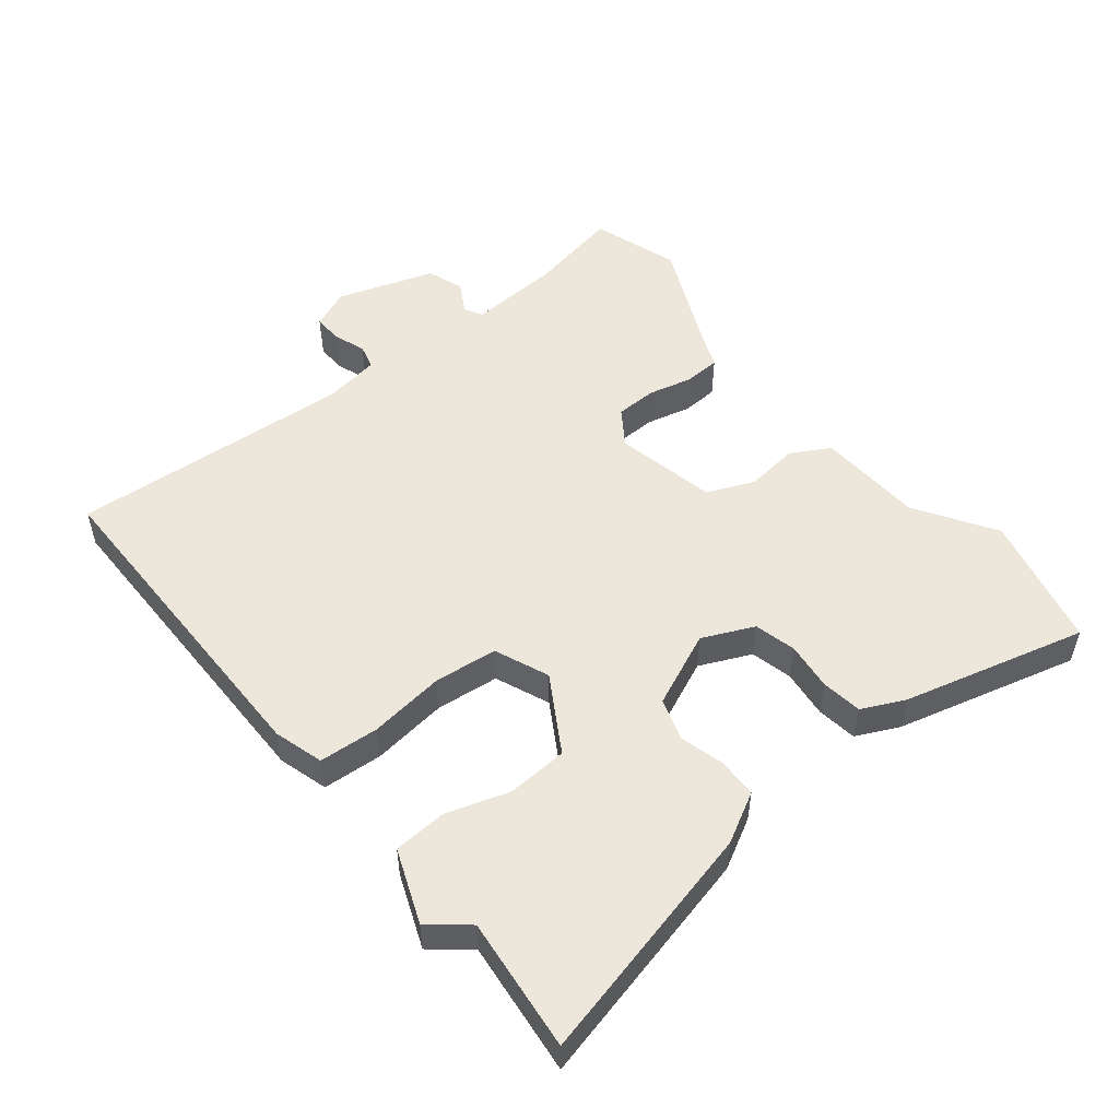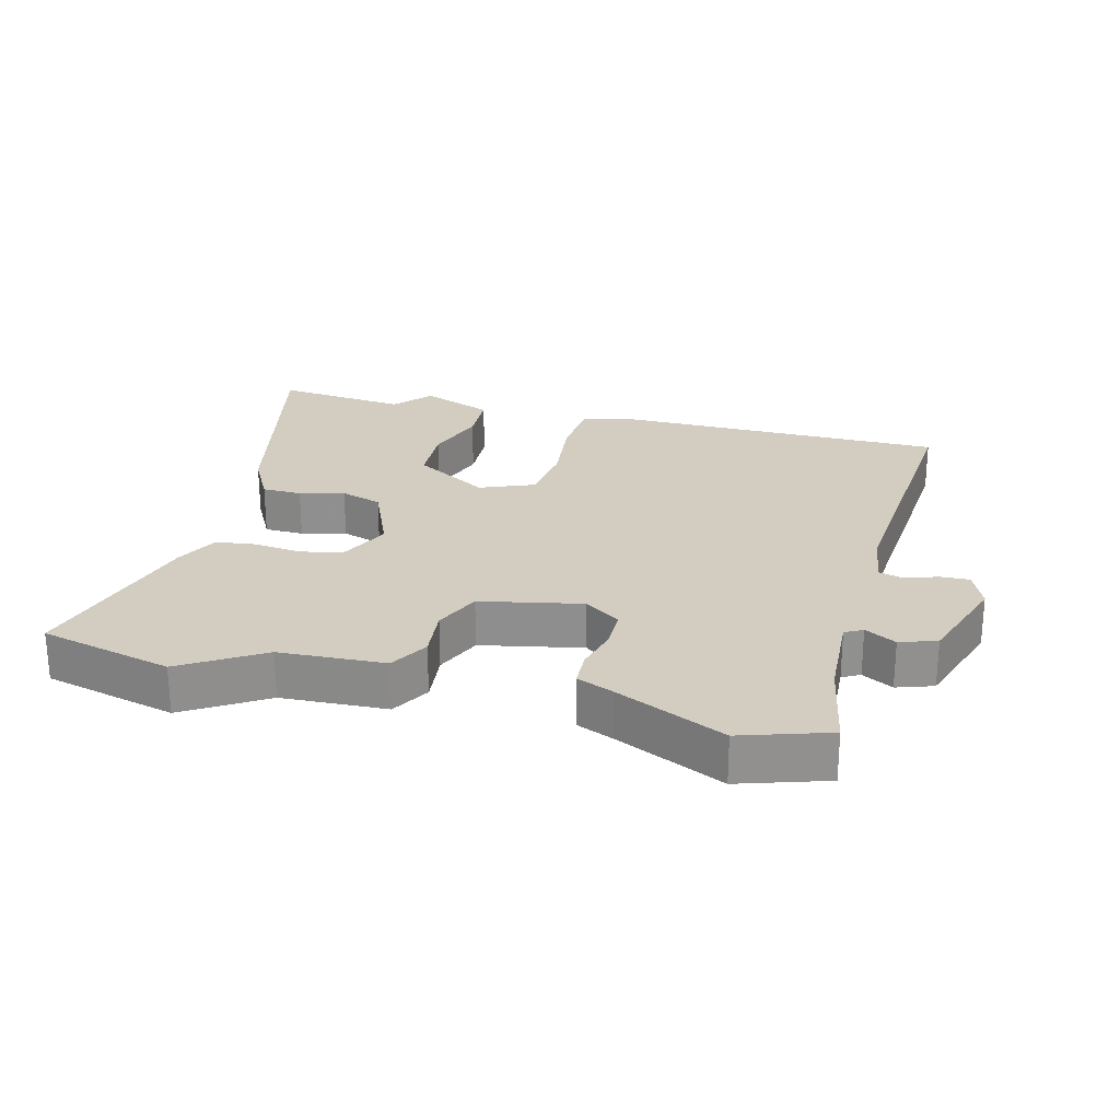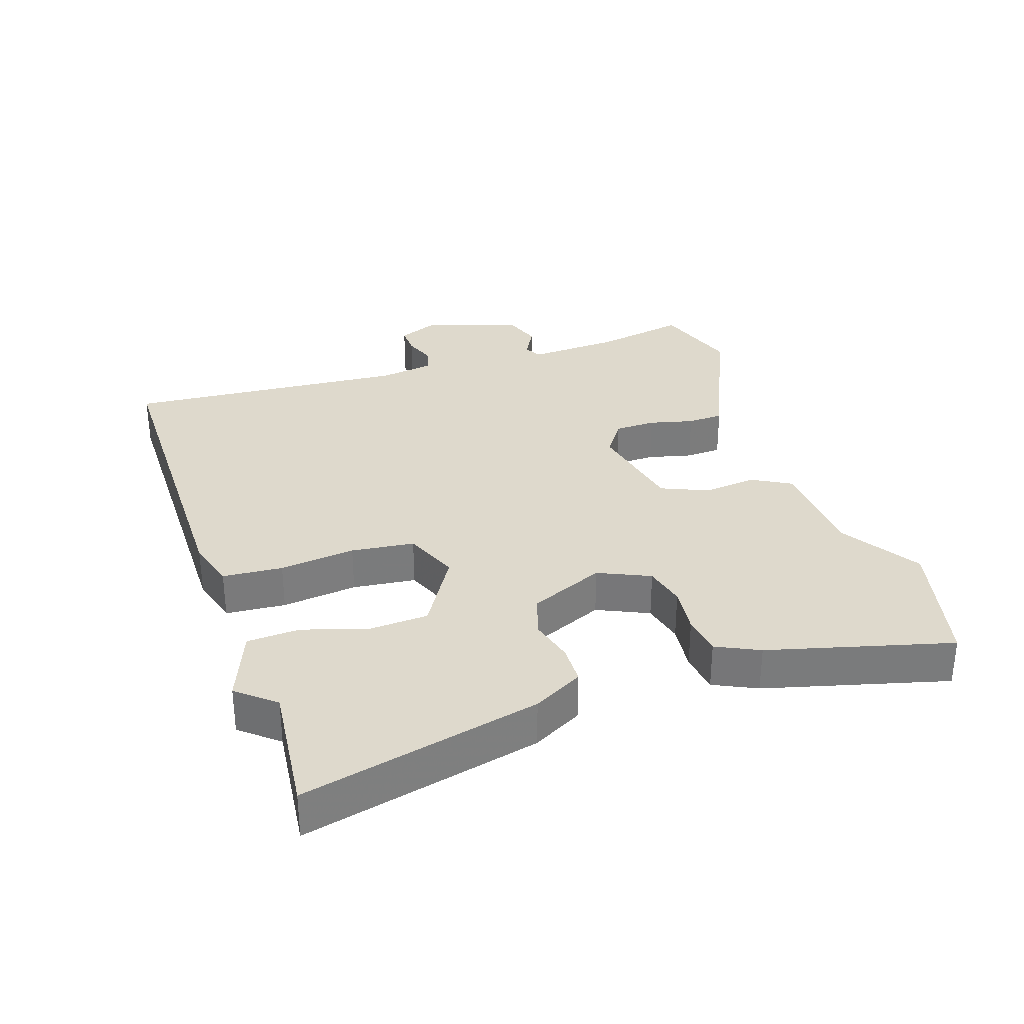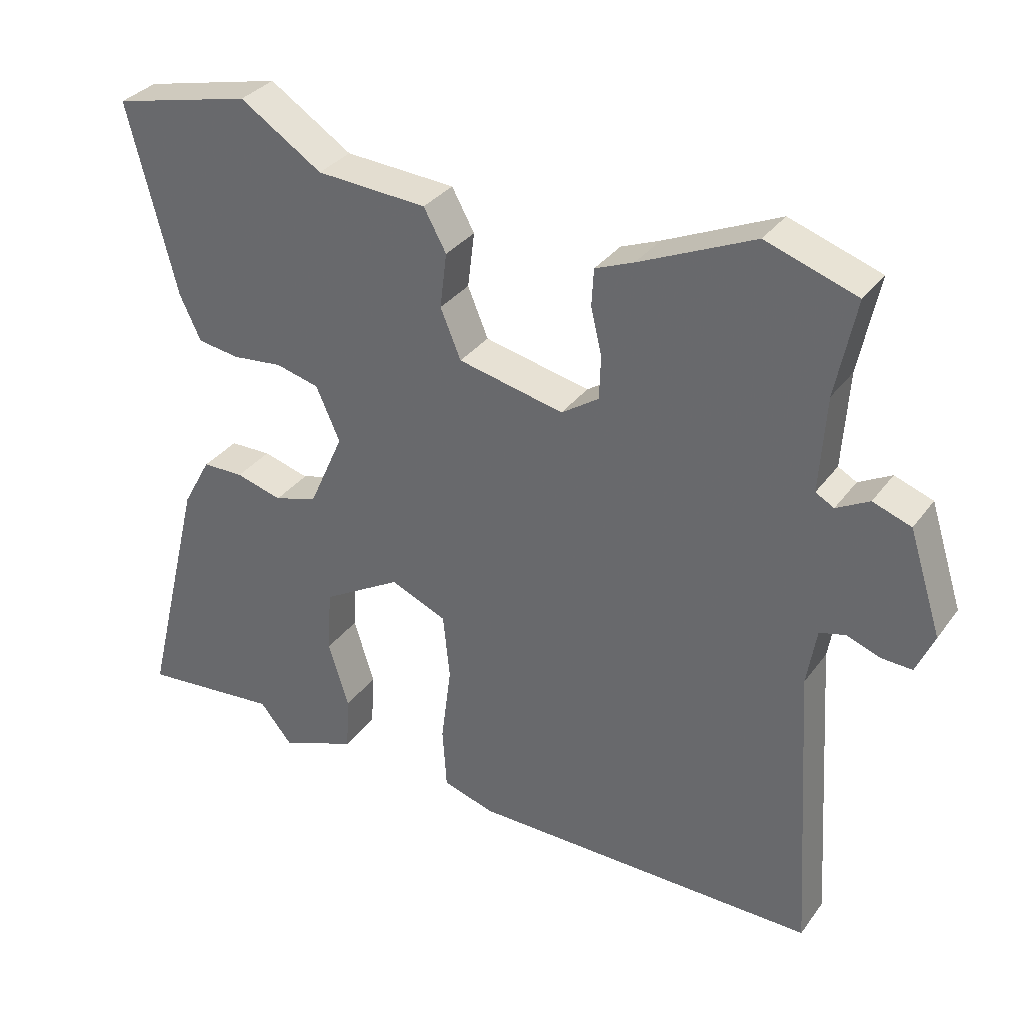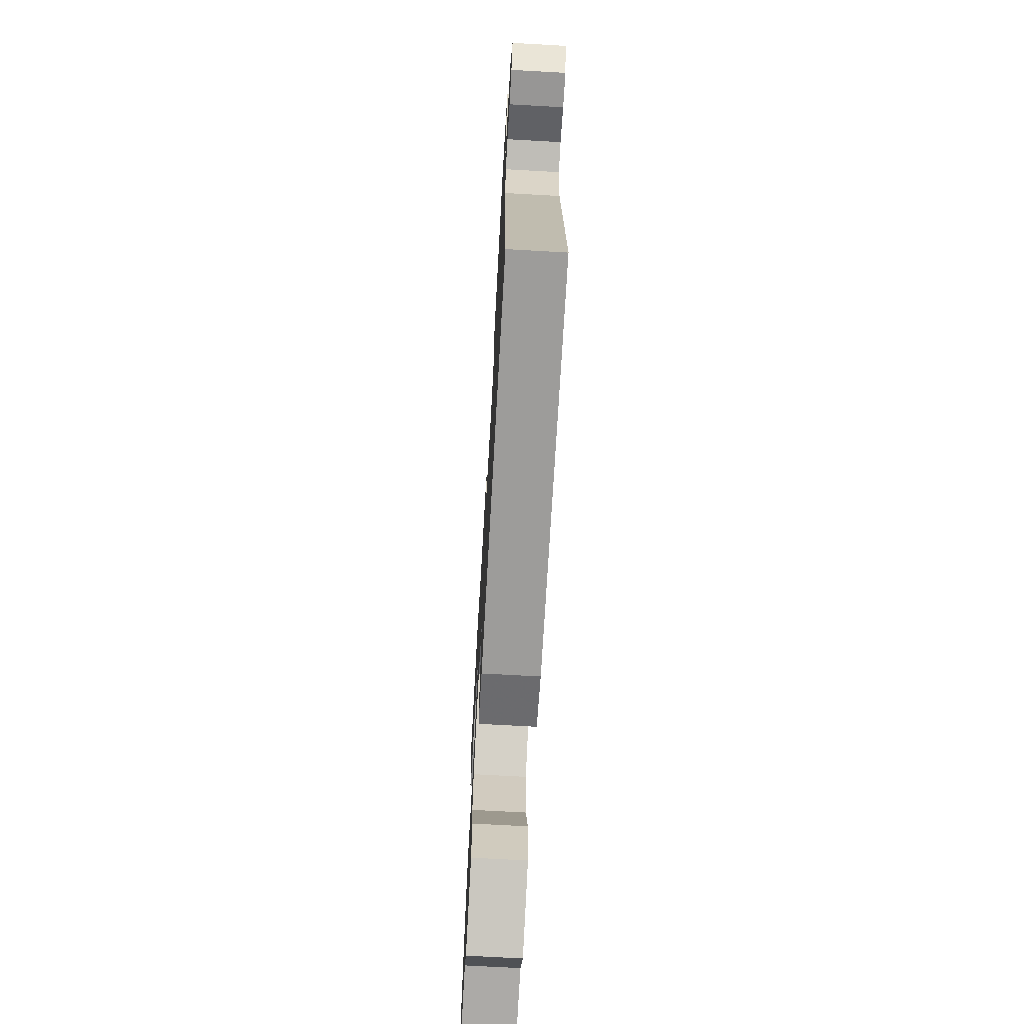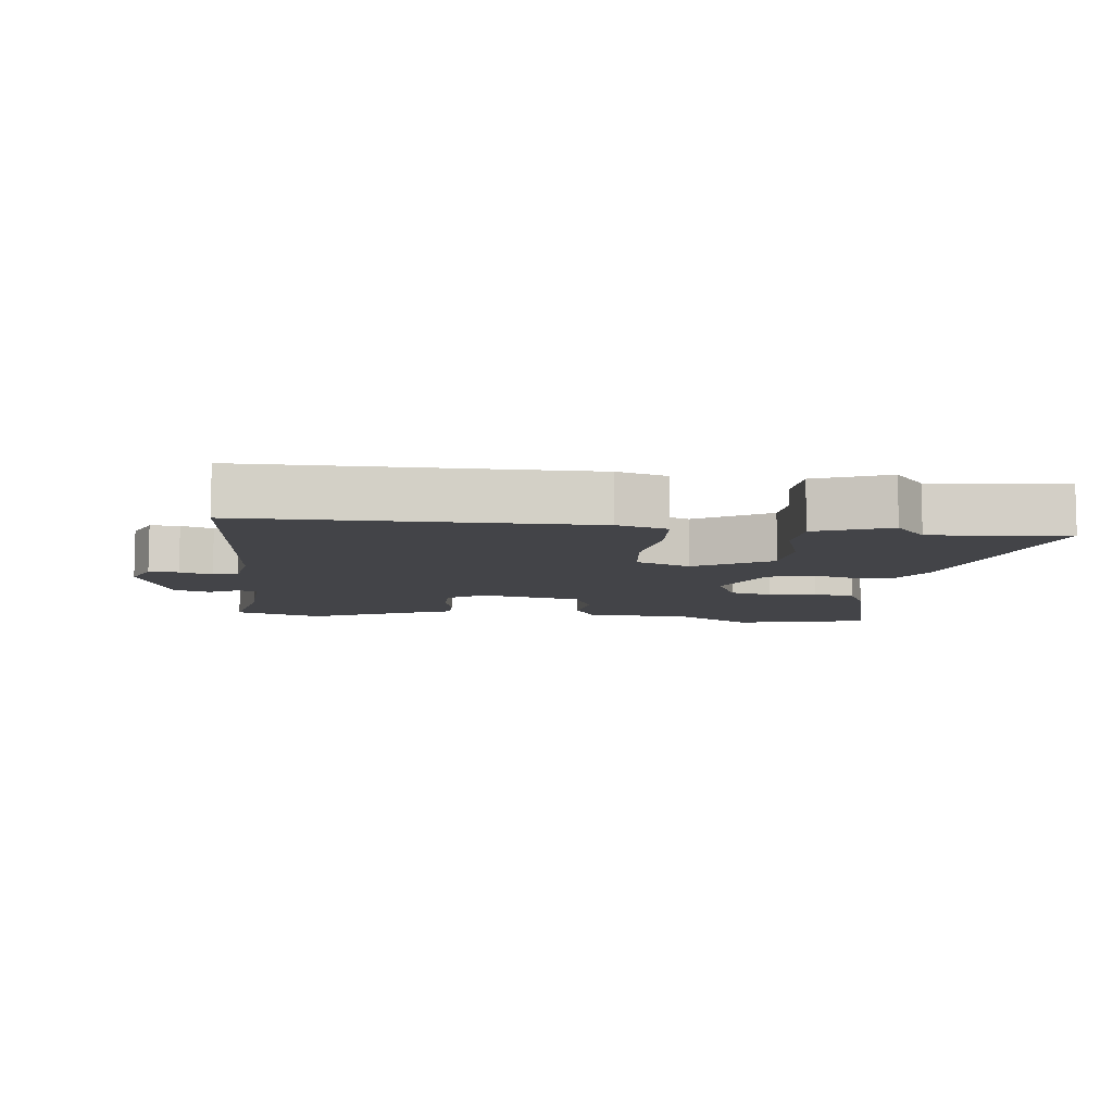
<metadata>
{"format":"obj","ext":"obj","renderer":"f3d","projection":"perspective","resolution":1024,"background":"white","views":[{"elev":51.9,"azim":-128.4,"up":"+Y"},{"elev":24.6,"azim":15.3,"up":"+Y"},{"elev":32.0,"azim":-107.9,"up":"+Y"},{"elev":33.1,"azim":30.5,"up":"+Z"},{"elev":-70.4,"azim":86.8,"up":"+Z"},{"elev":-8.3,"azim":173.8,"up":"+Y"}]}
</metadata>
<code>
v 0.425 0.07 0.525
v 0.558 0.07 0.48
v 0.529 0.07 0.338
v 0.52 0.07 0.198
v 0.547 0.07 0.183
v 0.595 0.07 0.209
v 0.651 0.07 0.189
v 0.699 0.07 0.039
v 0.673 0.07 -0.021
v 0.628 0.07 -0.019
v 0.579 0.07 -0.001
v 0.541 0.07 -0.011
v 0.527 0.07 -0.096
v 0.555 0.07 -0.53
v 0.042 0.07 -0.527
v -0.034 0.07 -0.504
v -0.04 0.07 -0.412
v -0.025 0.07 -0.296
v -0.035 0.07 -0.199
v -0.118 0.07 -0.164
v -0.234 0.07 -0.232
v -0.24 0.07 -0.325
v -0.21 0.07 -0.422
v -0.215 0.07 -0.503
v -0.327 0.07 -0.546
v -0.375 0.07 -0.488
v -0.579 0.07 -0.508
v -0.489 0.07 -0.143
v -0.447 0.07 -0.067
v -0.386 0.07 -0.066
v -0.318 0.07 -0.085
v -0.254 0.07 -0.065
v -0.203 0.07 0.049
v -0.238 0.07 0.128
v -0.302 0.07 0.144
v -0.376 0.07 0.136
v -0.438 0.07 0.145
v -0.469 0.07 0.211
v -0.54 0.07 0.491
v -0.335 0.07 0.539
v -0.214 0.07 0.461
v -0.052 0.07 0.451
v -0.019 0.07 0.391
v -0.029 0.07 0.31
v 0.001 0.07 0.238
v 0.156 0.07 0.204
v 0.211 0.07 0.241
v 0.213 0.07 0.304
v 0.197 0.07 0.372
v 0.2 0.07 0.427
v 0.257 0.07 0.45
v 0.425 0 0.525
v 0.558 0 0.48
v 0.529 0 0.338
v 0.52 0 0.198
v 0.547 0 0.183
v 0.595 0 0.209
v 0.651 0 0.189
v 0.699 0 0.039
v 0.673 0 -0.021
v 0.628 0 -0.019
v 0.579 0 -0.001
v 0.541 0 -0.011
v 0.527 0 -0.096
v 0.555 0 -0.53
v 0.042 0 -0.527
v -0.034 0 -0.504
v -0.04 0 -0.412
v -0.025 0 -0.296
v -0.035 0 -0.199
v -0.118 0 -0.164
v -0.234 0 -0.232
v -0.24 0 -0.325
v -0.21 0 -0.422
v -0.215 0 -0.503
v -0.327 0 -0.546
v -0.375 0 -0.488
v -0.579 0 -0.508
v -0.489 0 -0.143
v -0.447 0 -0.067
v -0.386 0 -0.066
v -0.318 0 -0.085
v -0.254 0 -0.065
v -0.203 0 0.049
v -0.238 0 0.128
v -0.302 0 0.144
v -0.376 0 0.136
v -0.438 0 0.145
v -0.469 0 0.211
v -0.54 0 0.491
v -0.335 0 0.539
v -0.214 0 0.461
v -0.052 0 0.451
v -0.019 0 0.391
v -0.029 0 0.31
v 0.001 0 0.238
v 0.156 0 0.204
v 0.211 0 0.241
v 0.213 0 0.304
v 0.197 0 0.372
v 0.2 0 0.427
v 0.257 0 0.45
f 48 49 50 51
f 47 48 51 1
f 41 42 43 44
f 41 44 45
f 40 41 45
f 39 40 45
f 38 39 45
f 35 36 37 38
f 34 35 38 45
f 33 34 45 46
f 28 29 30 31
f 26 27 28 31
f 26 31 32
f 22 23 24 25
f 21 22 25 26
f 15 16 17 18
f 13 14 15 18
f 12 13 18 19
f 8 9 10 11
f 8 11 12
f 5 6 7 8
f 4 5 8 12
f 47 1 2 3
f 46 47 3 4
f 21 26 32 33
f 20 21 33 46
f 19 20 46
f 4 12 19 46
f 102 101 100 99
f 52 102 99 98
f 95 94 93 92
f 96 95 92
f 96 92 91
f 96 91 90
f 96 90 89
f 89 88 87 86
f 96 89 86 85
f 97 96 85 84
f 82 81 80 79
f 82 79 78 77
f 83 82 77
f 76 75 74 73
f 77 76 73 72
f 69 68 67 66
f 69 66 65 64
f 70 69 64 63
f 62 61 60 59
f 63 62 59
f 59 58 57 56
f 63 59 56 55
f 54 53 52 98
f 55 54 98 97
f 84 83 77 72
f 97 84 72 71
f 97 71 70
f 97 70 63 55
f 1 52 53 2
f 2 53 54 3
f 3 54 55 4
f 4 55 56 5
f 5 56 57 6
f 6 57 58 7
f 7 58 59 8
f 8 59 60 9
f 9 60 61 10
f 10 61 62 11
f 11 62 63 12
f 12 63 64 13
f 13 64 65 14
f 14 65 66 15
f 15 66 67 16
f 16 67 68 17
f 17 68 69 18
f 18 69 70 19
f 19 70 71 20
f 20 71 72 21
f 21 72 73 22
f 22 73 74 23
f 23 74 75 24
f 24 75 76 25
f 25 76 77 26
f 26 77 78 27
f 27 78 79 28
f 28 79 80 29
f 29 80 81 30
f 30 81 82 31
f 31 82 83 32
f 32 83 84 33
f 33 84 85 34
f 34 85 86 35
f 35 86 87 36
f 36 87 88 37
f 37 88 89 38
f 38 89 90 39
f 39 90 91 40
f 40 91 92 41
f 41 92 93 42
f 42 93 94 43
f 43 94 95 44
f 44 95 96 45
f 45 96 97 46
f 46 97 98 47
f 47 98 99 48
f 48 99 100 49
f 49 100 101 50
f 50 101 102 51
f 51 102 52 1

</code>
